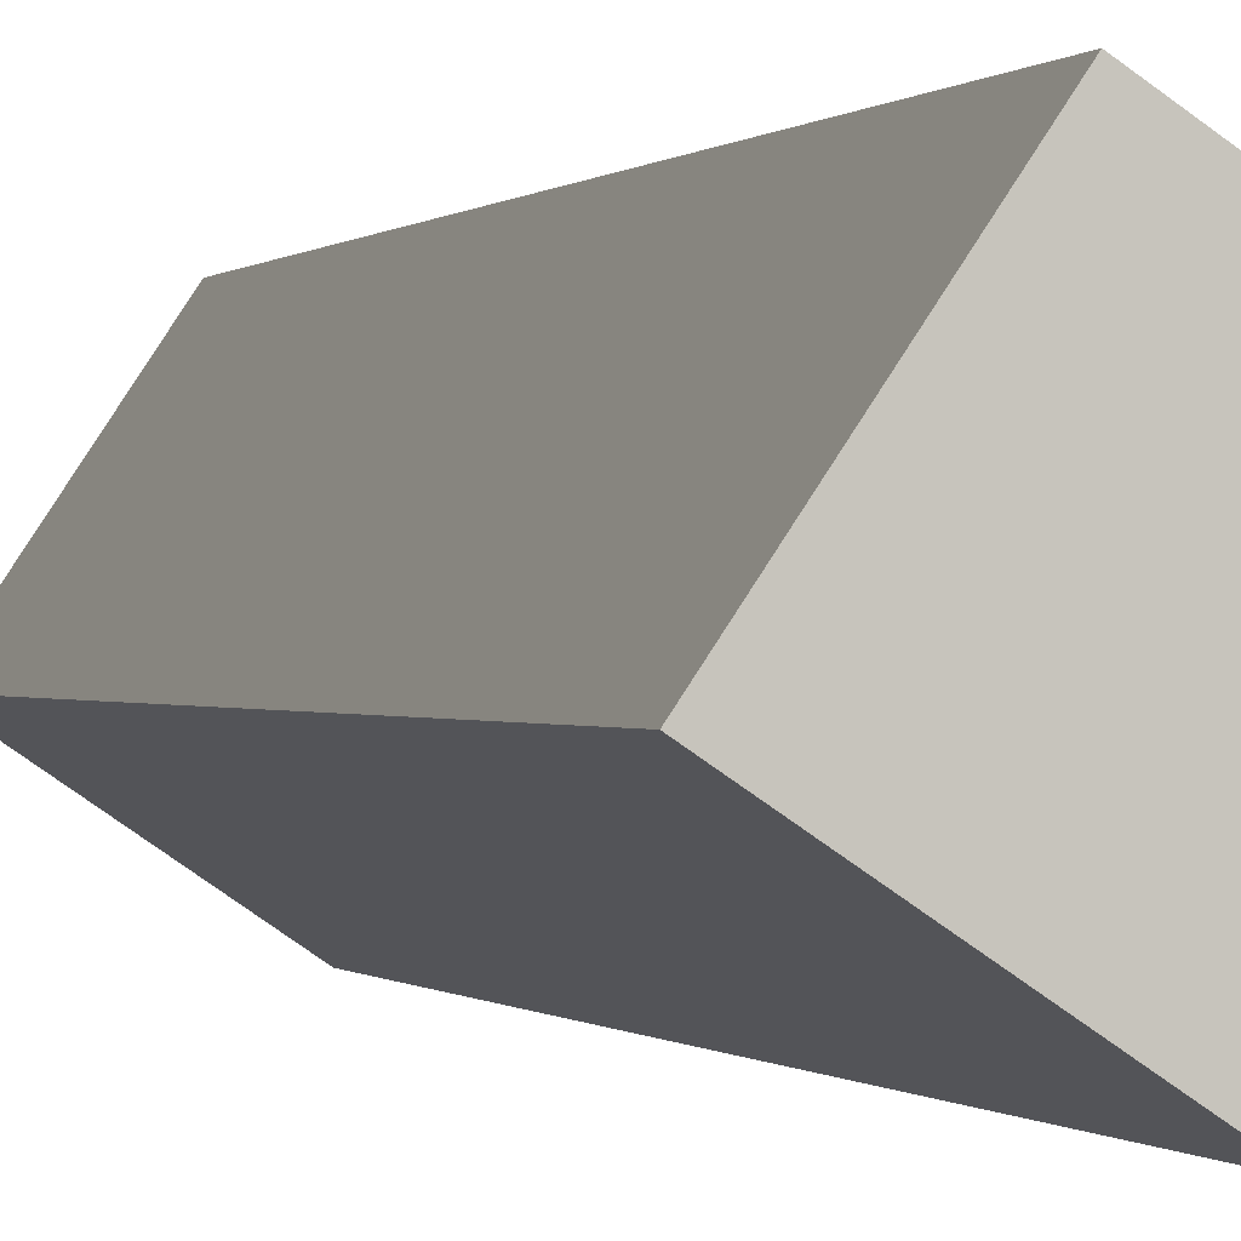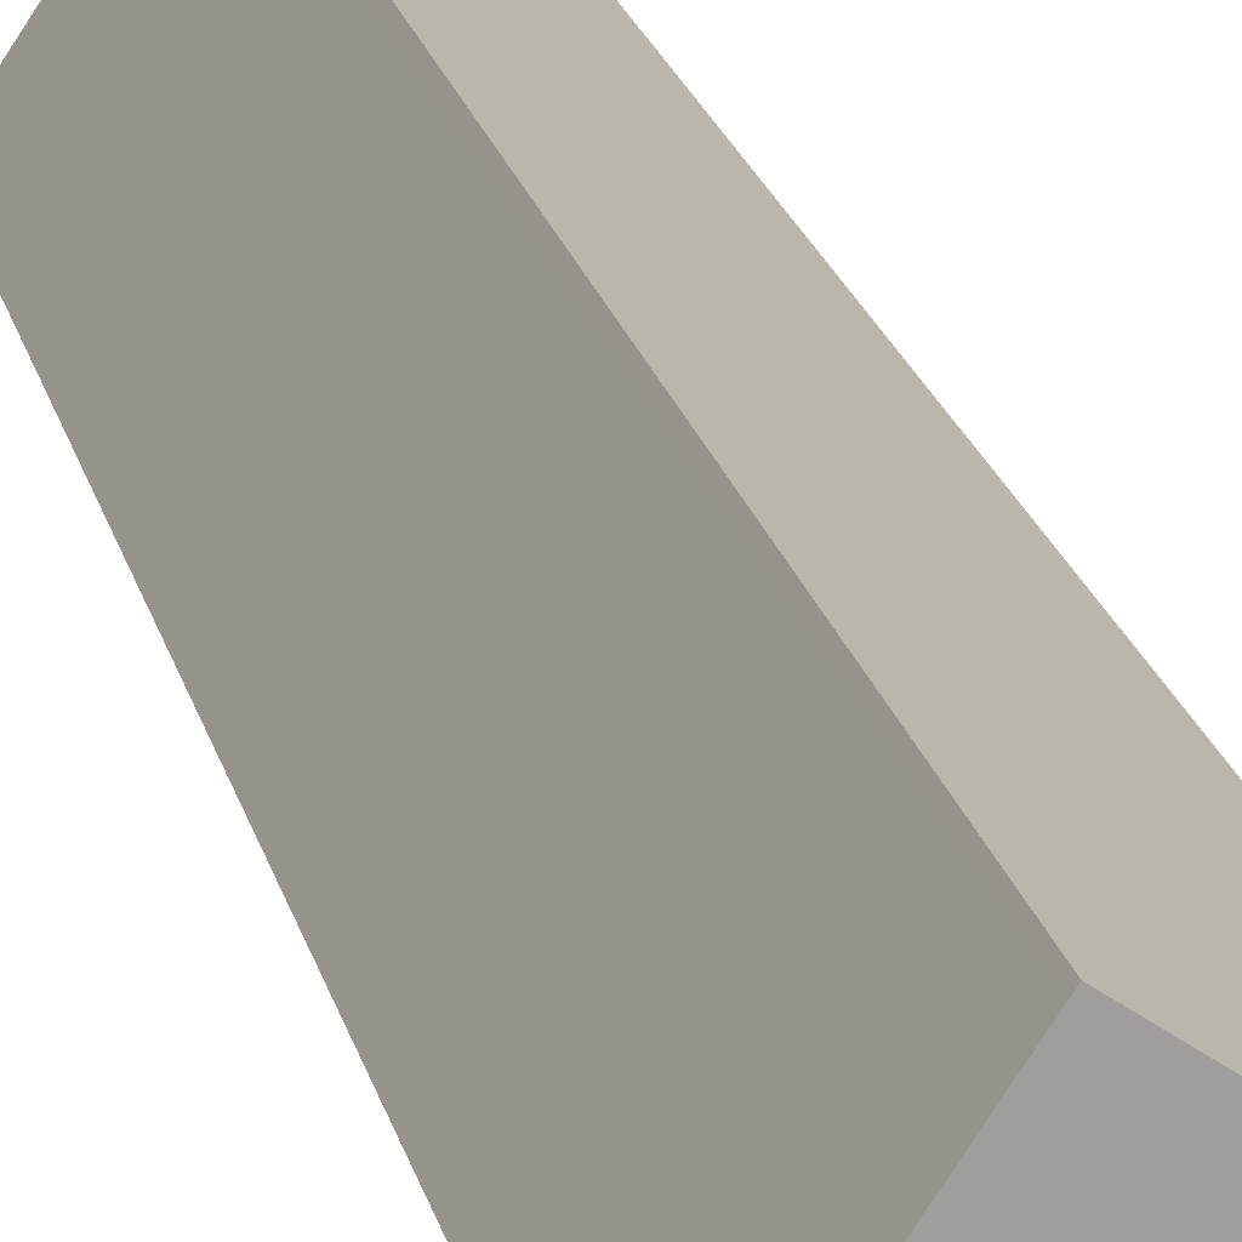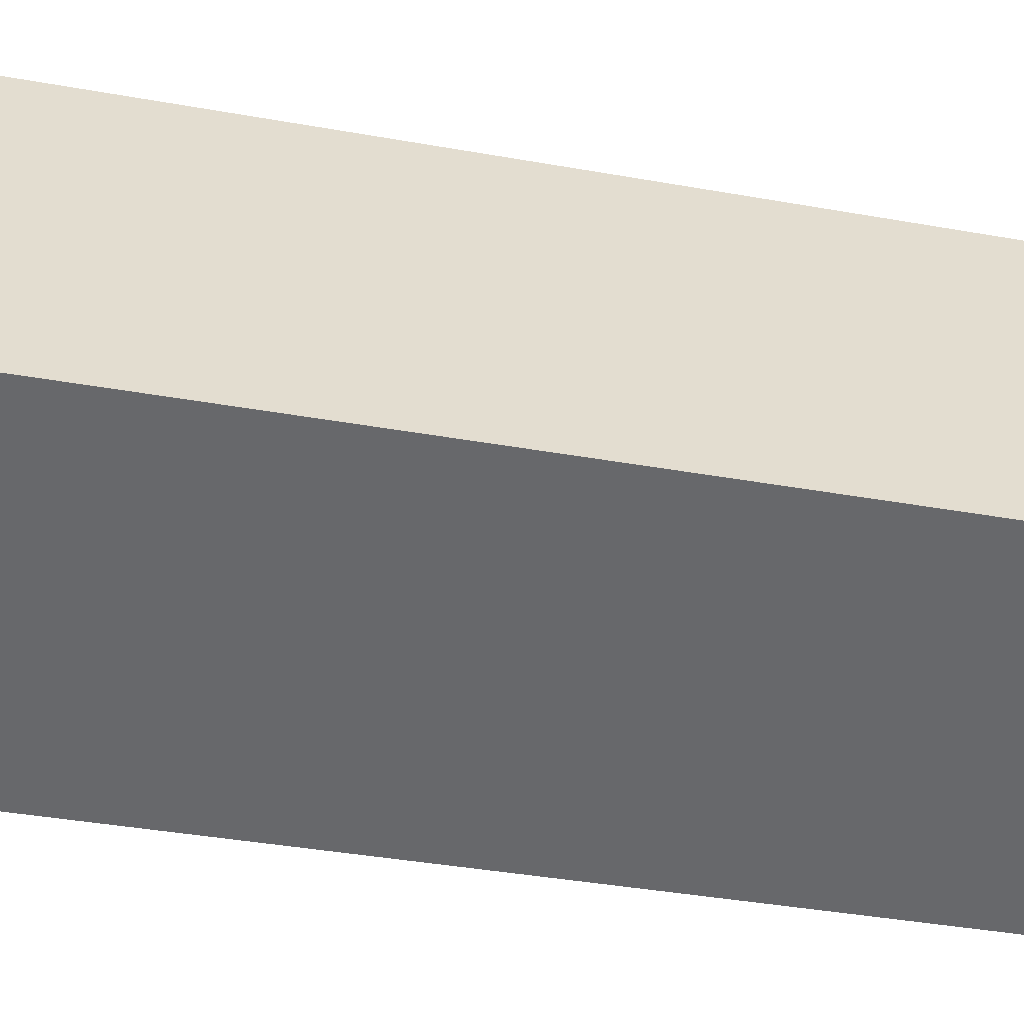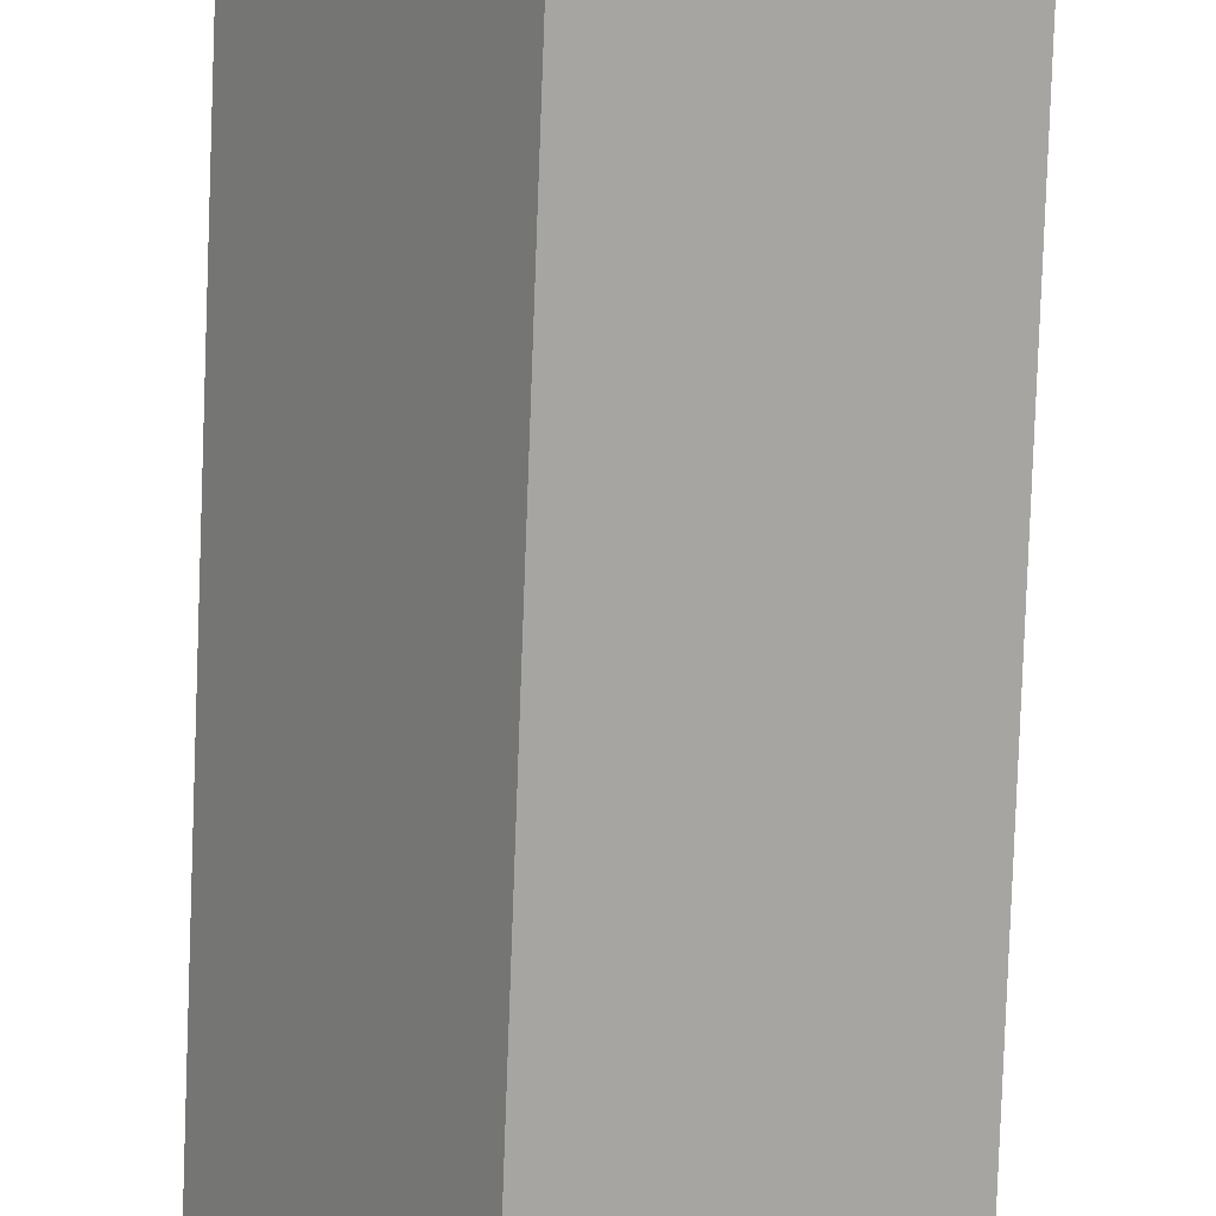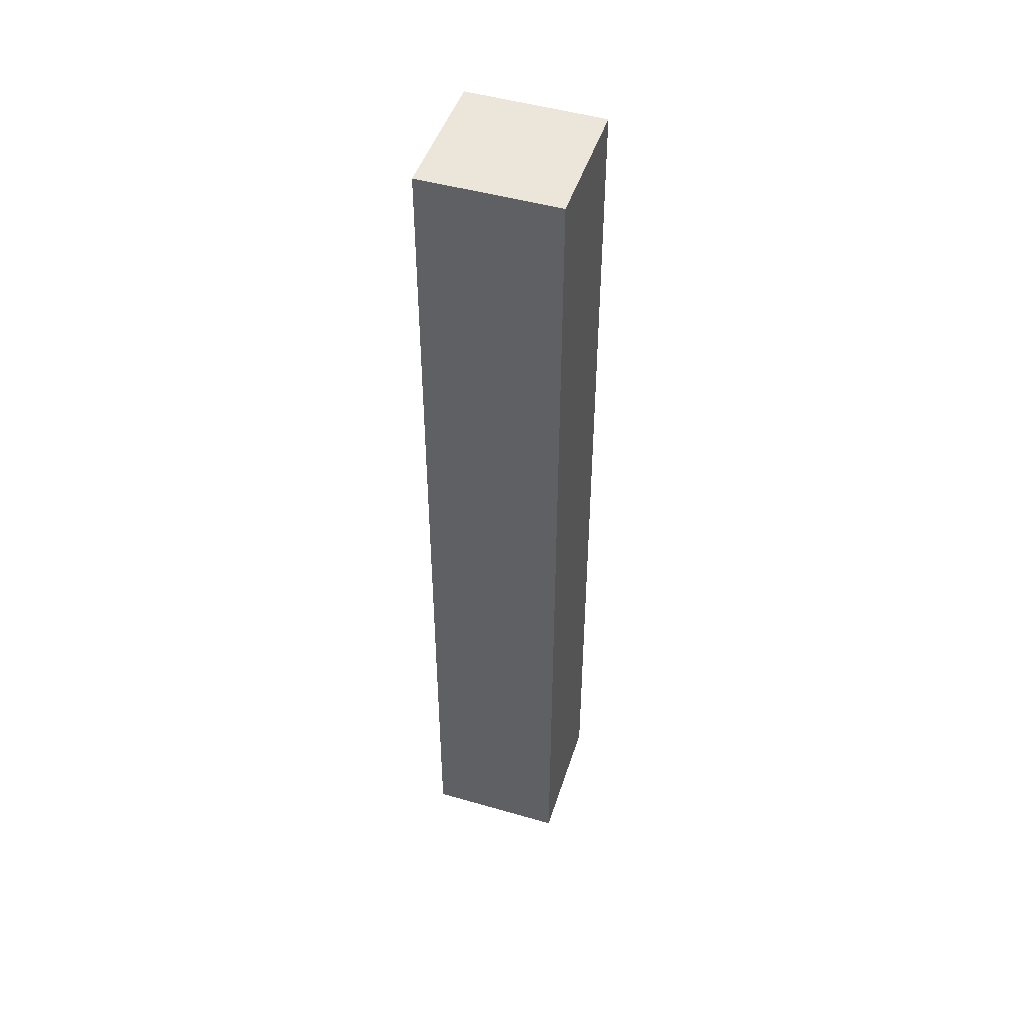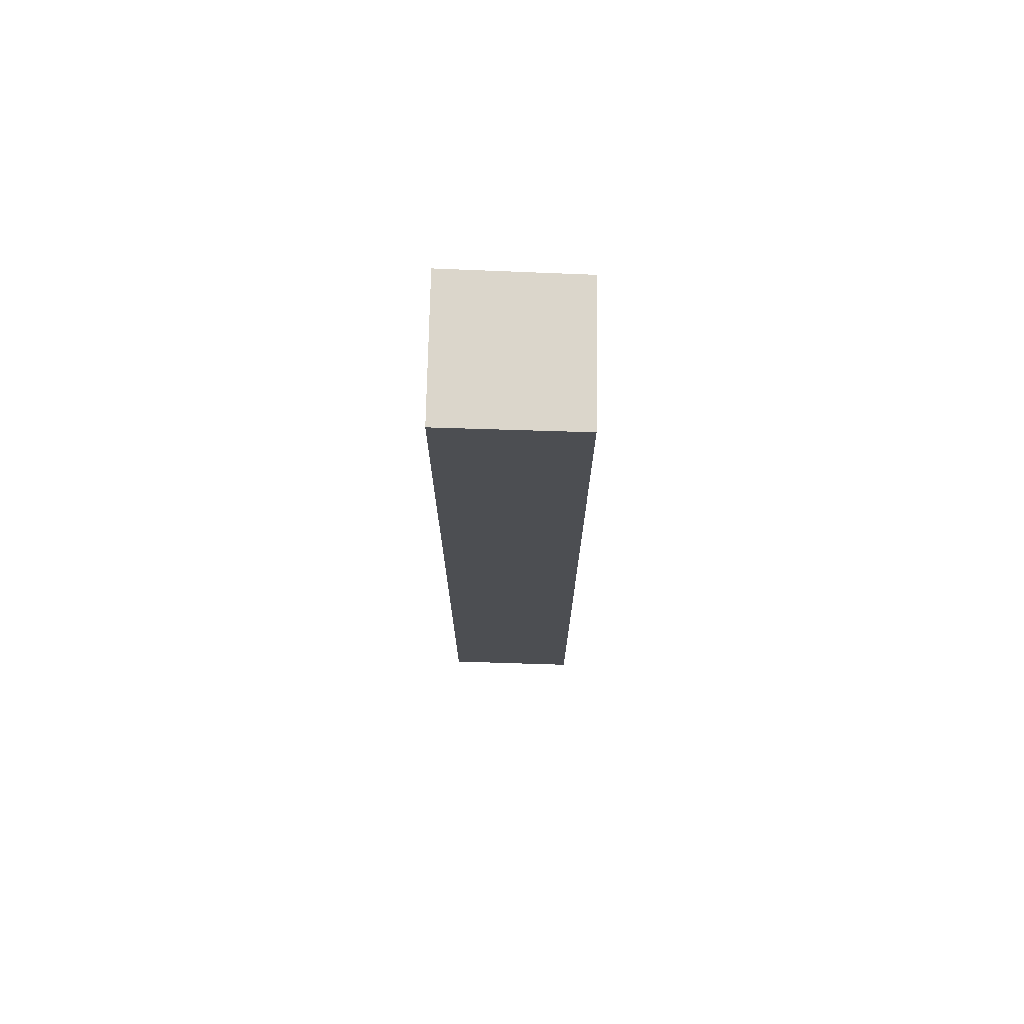
<metadata>
{"format":"obj","ext":"obj","renderer":"f3d","projection":"perspective","resolution":1024,"background":"white","views":[{"elev":-0.1,"azim":167.7,"up":"+Z"},{"elev":19.3,"azim":168.2,"up":"+Z"},{"elev":-19.9,"azim":67.5,"up":"+Z"},{"elev":-77.4,"azim":-2.1,"up":"+Z"},{"elev":46.8,"azim":164.0,"up":"+Y"},{"elev":73.5,"azim":147.6,"up":"+Y"}]}
</metadata>
<code>
v  0 53.86 3.298e-15
v  10.96 53.86 -2.165
v  4.371 53.86 -6.638
v  6.506 53.86 4.526
v  4.371 4.065e-16 -6.638
v  0 0 0
v  6.506 -2.771e-16 4.526
v  10.96 1.326e-16 -2.165
g defaultobject
f 1 2 3
f 2 1 4
f 5 1 3
f 1 5 6
f 6 4 1
f 4 6 7
f 7 2 4
f 2 7 8
f 8 3 2
f 3 8 5
f 8 6 5
f 6 8 7

</code>
